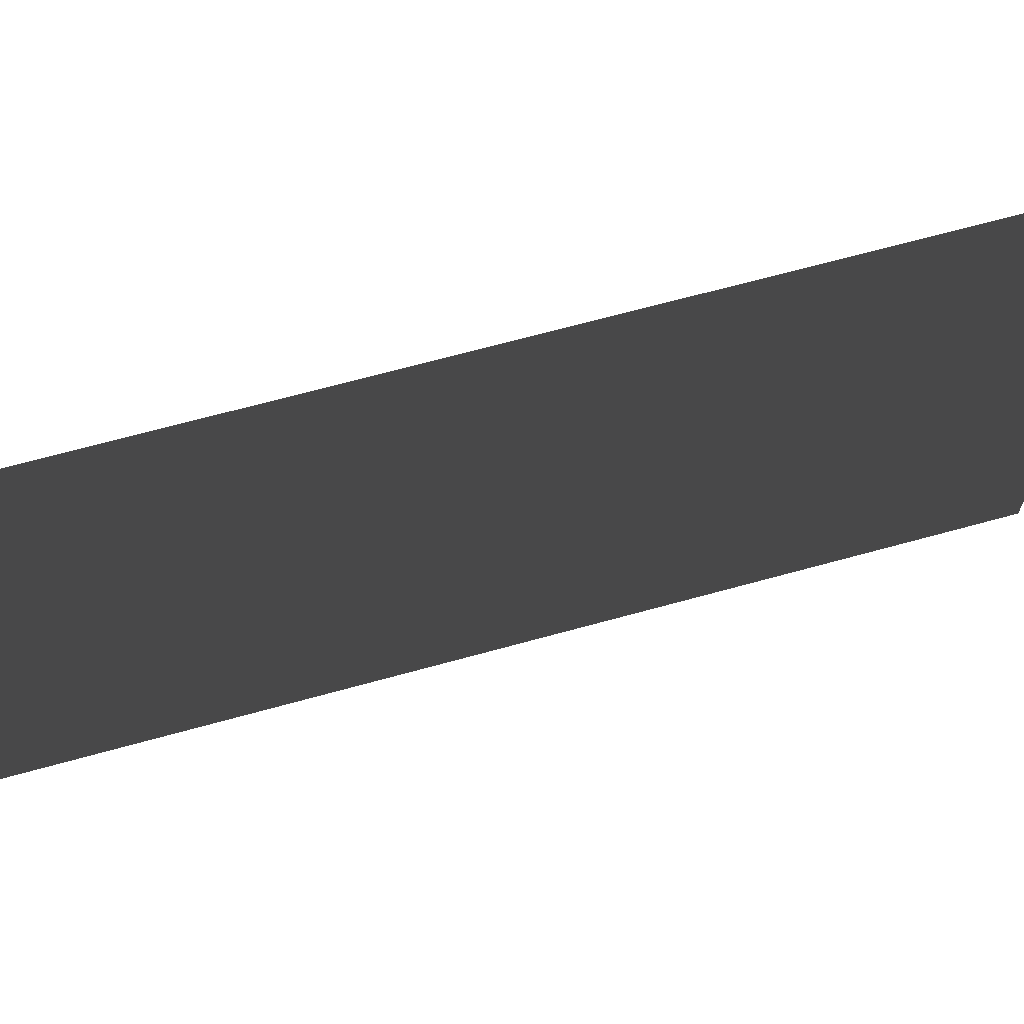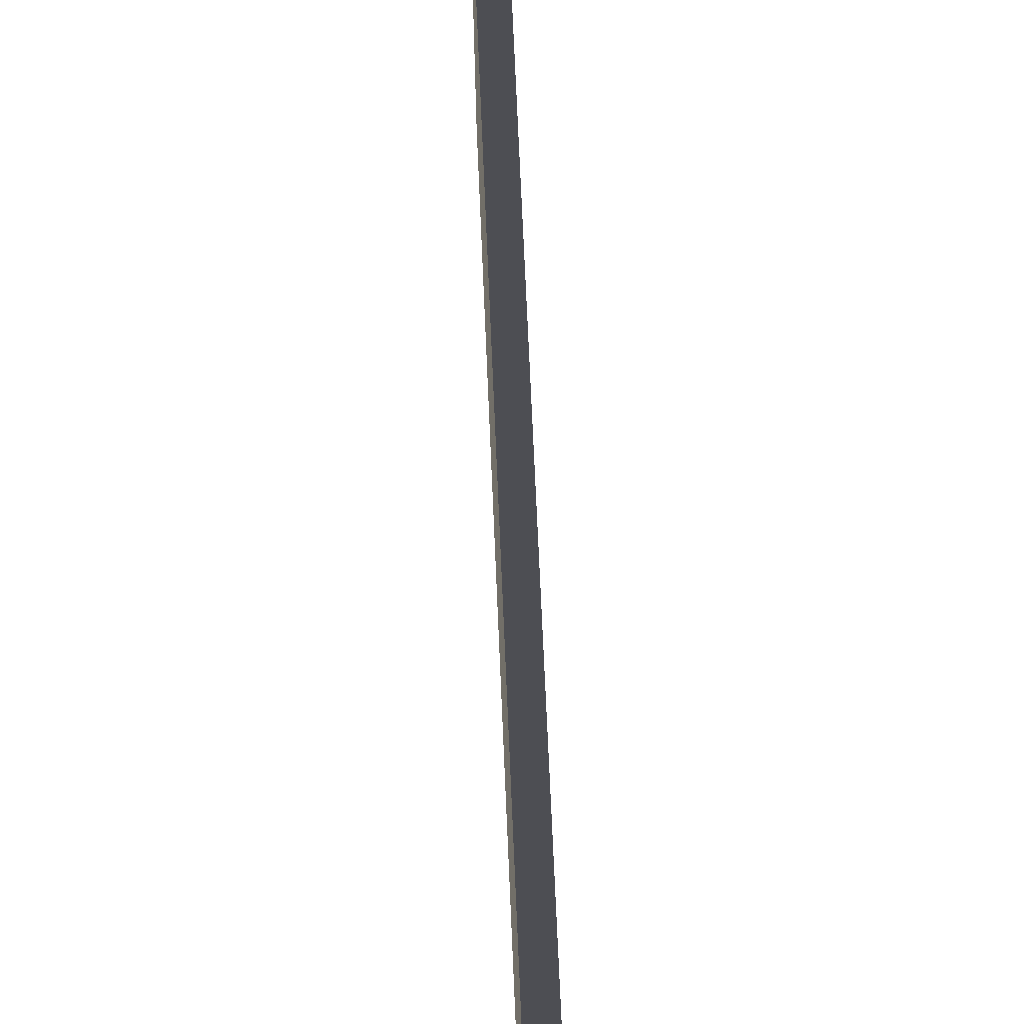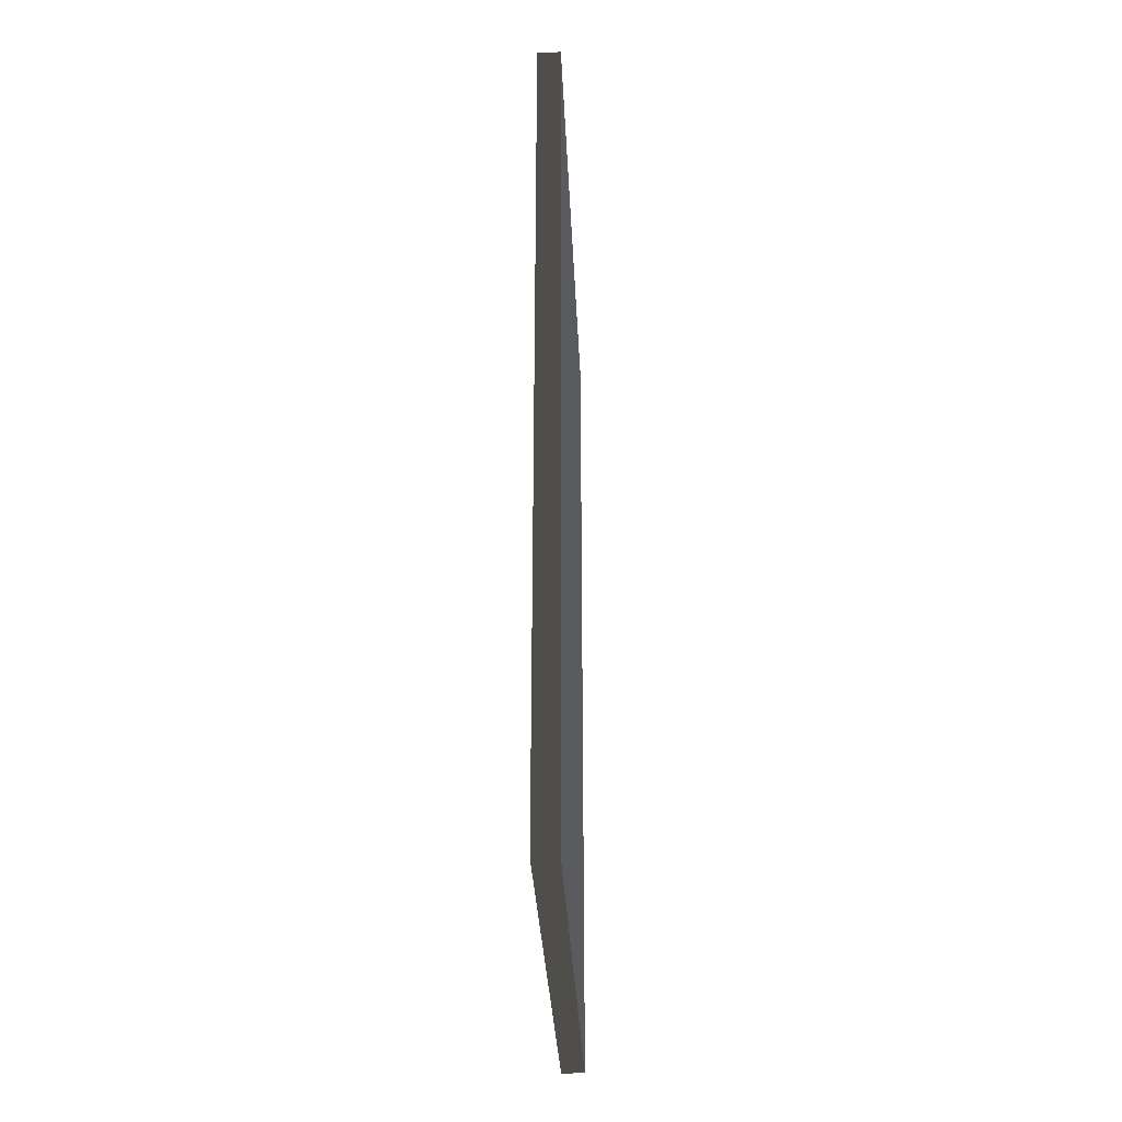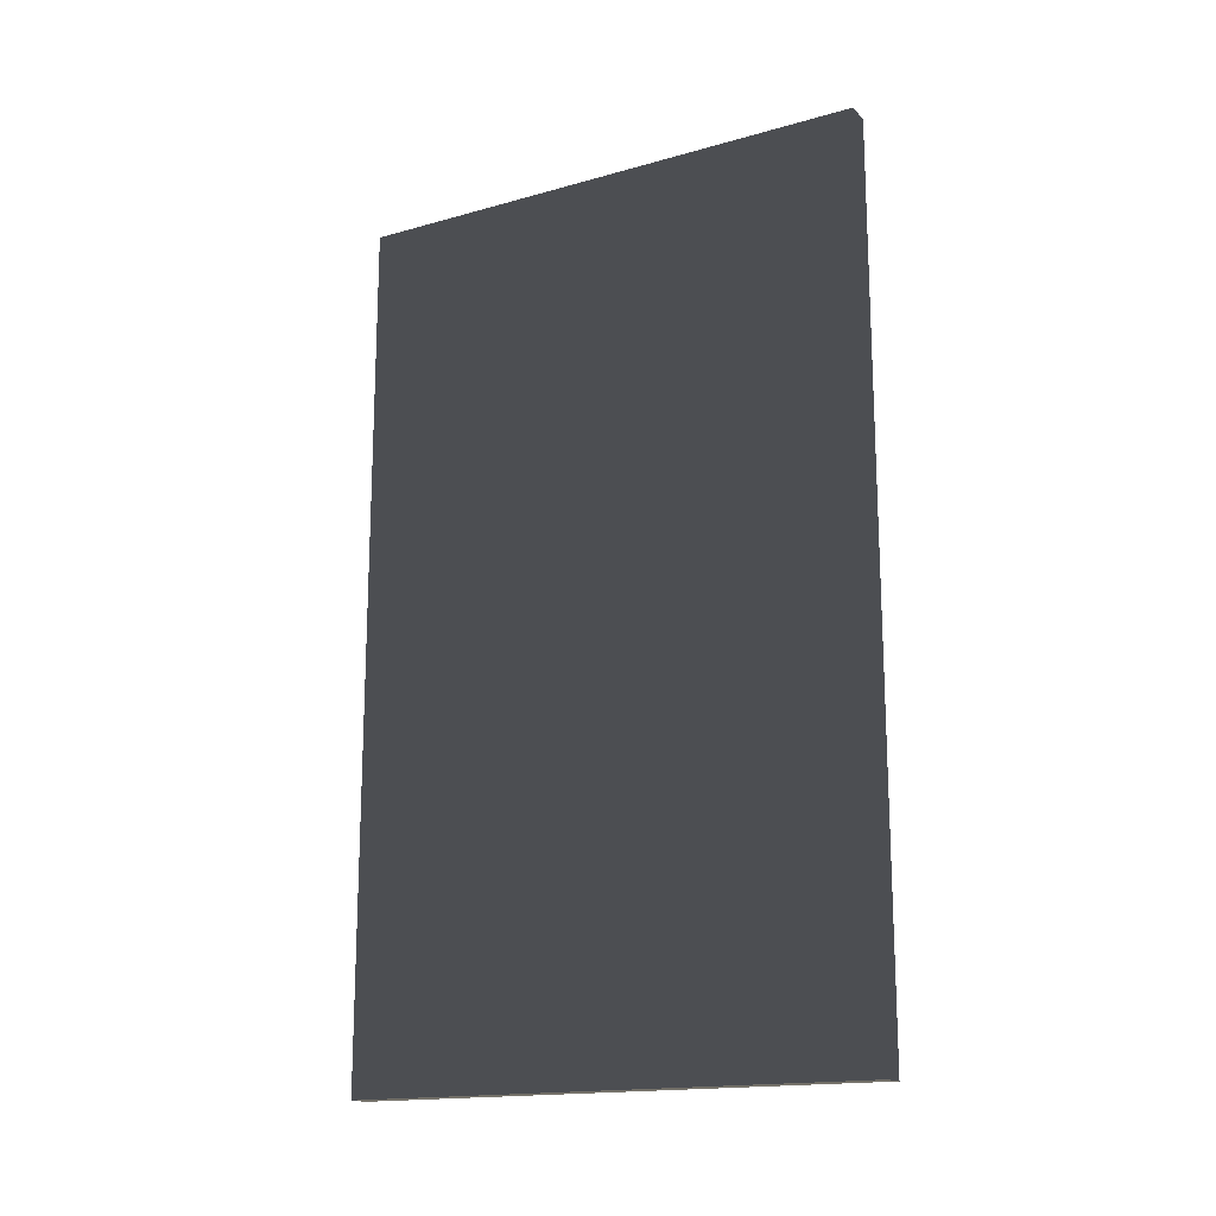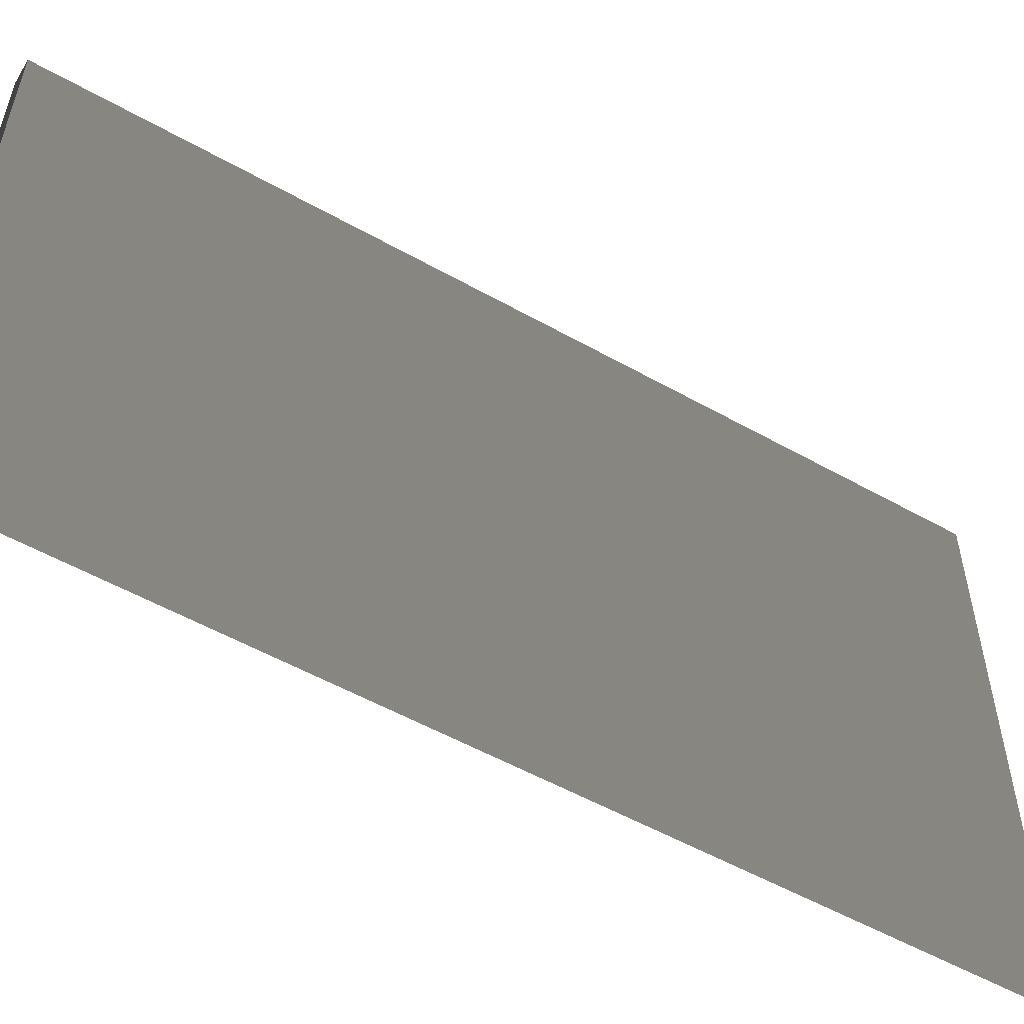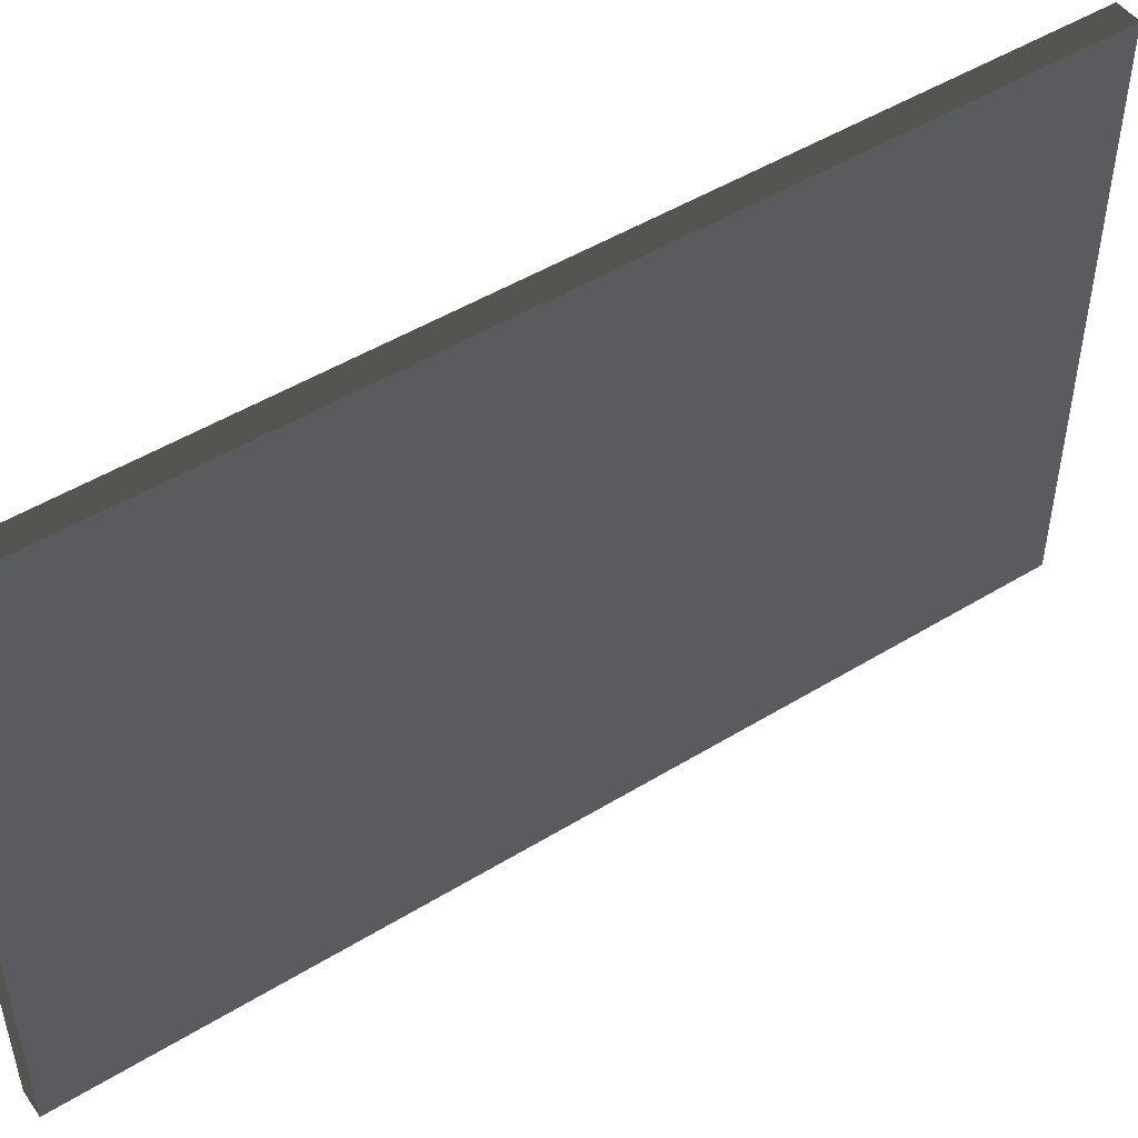
<metadata>
{"format":"obj","ext":"obj","renderer":"f3d","projection":"perspective","resolution":1024,"background":"white","views":[{"elev":68.3,"azim":74.6,"up":"+Y"},{"elev":72.5,"azim":-2.5,"up":"+Y"},{"elev":-32.1,"azim":-177.4,"up":"+Z"},{"elev":-16.5,"azim":-60.1,"up":"+Z"},{"elev":-54.5,"azim":-120.8,"up":"+Y"},{"elev":49.0,"azim":-124.2,"up":"+Y"}]}
</metadata>
<code>
v -0.015 -0.335 -0.55
v 0.015 -0.335 -0.55
v 0.015 0.335 -0.55
v -0.015 0.335 -0.55
v -0.015 -0.335 0.55
v 0.015 -0.335 0.55
v 0.015 0.335 0.55
v -0.015 0.335 0.55
f 1 2 3 4
f 5 6 7 6
f 1 5 8 4
f 2 6 7 3
f 1 2 6 5
f 4 3 7 8

</code>
